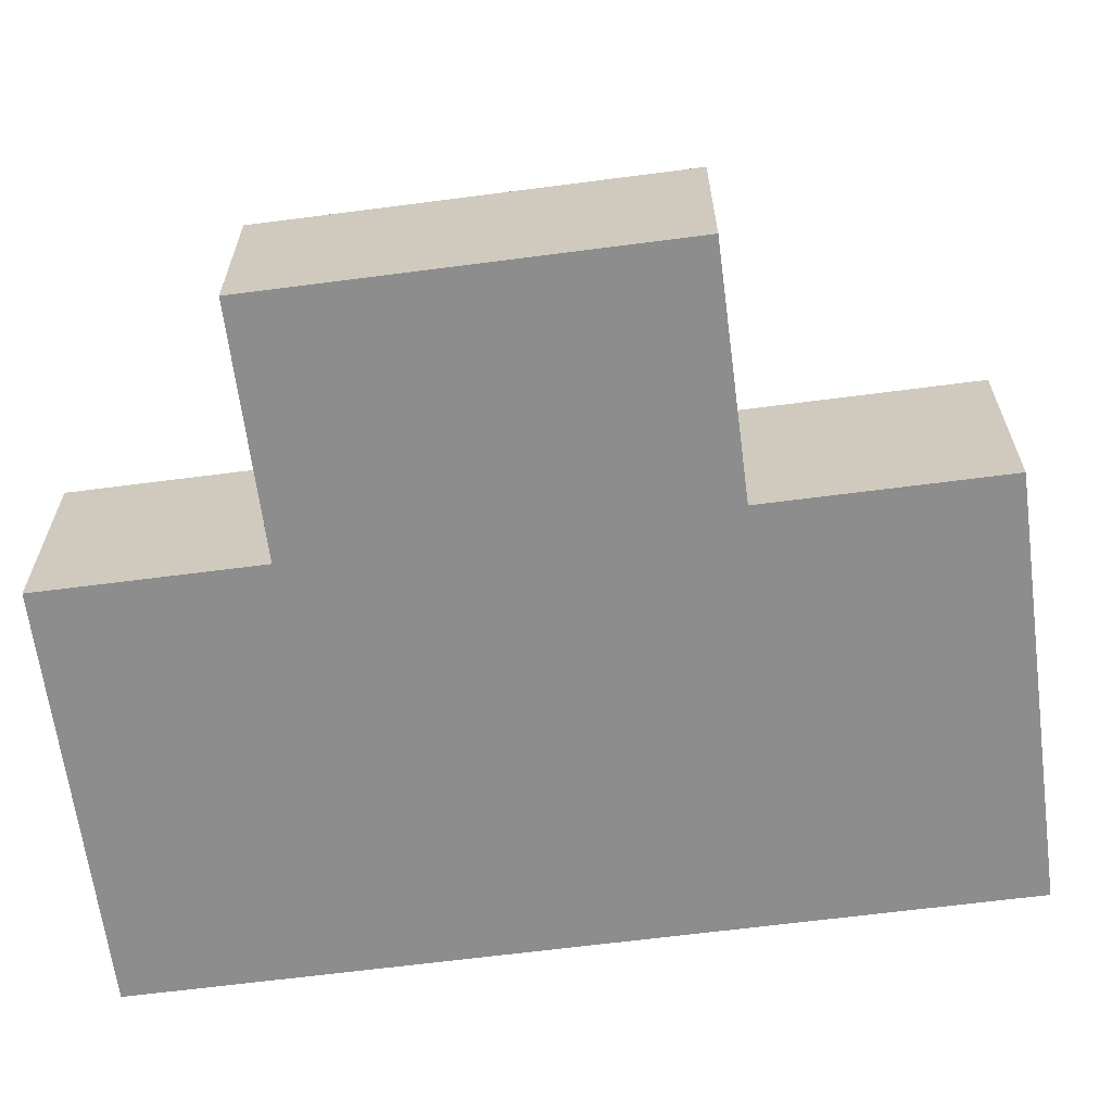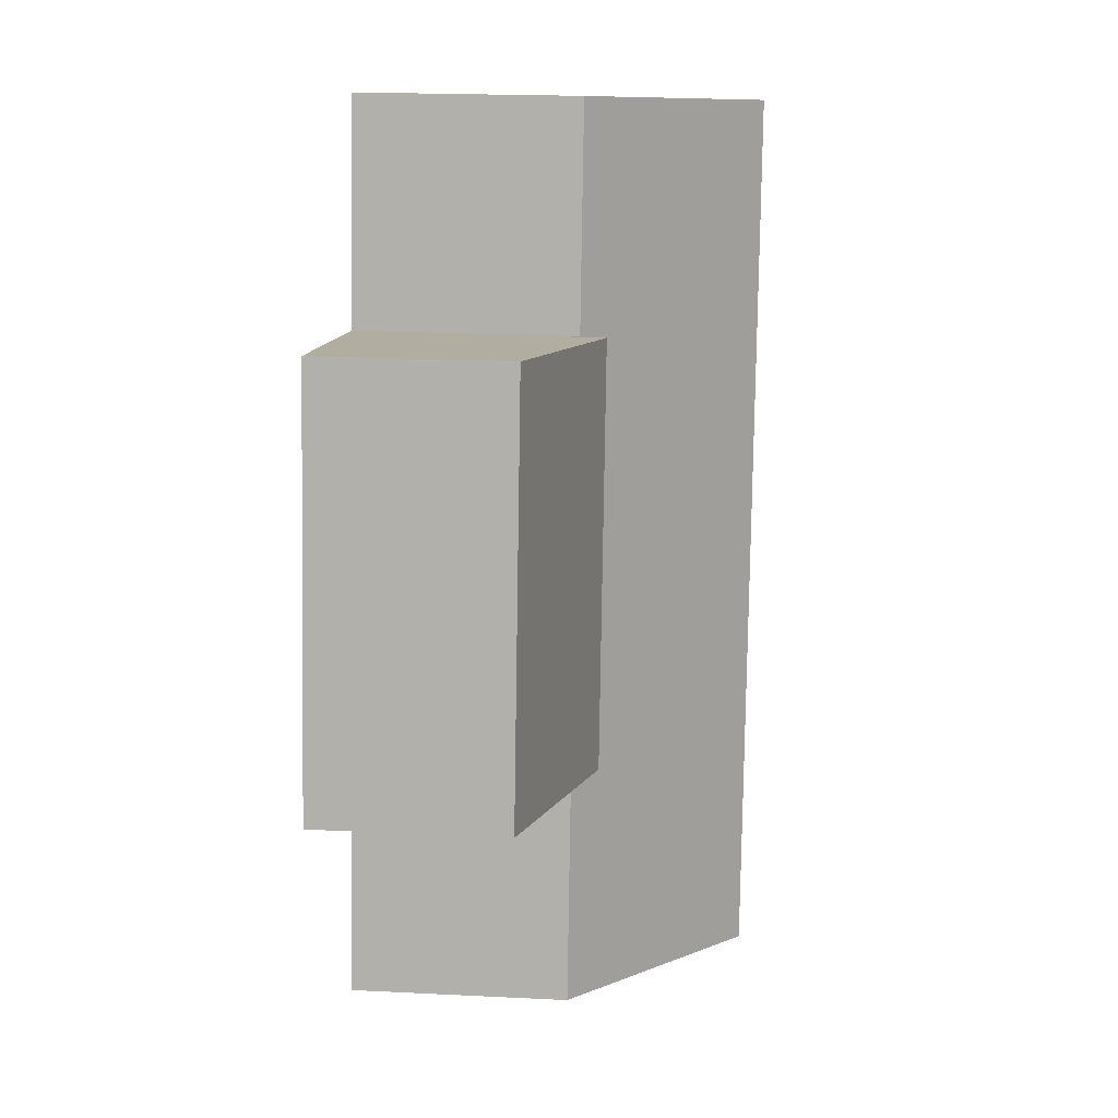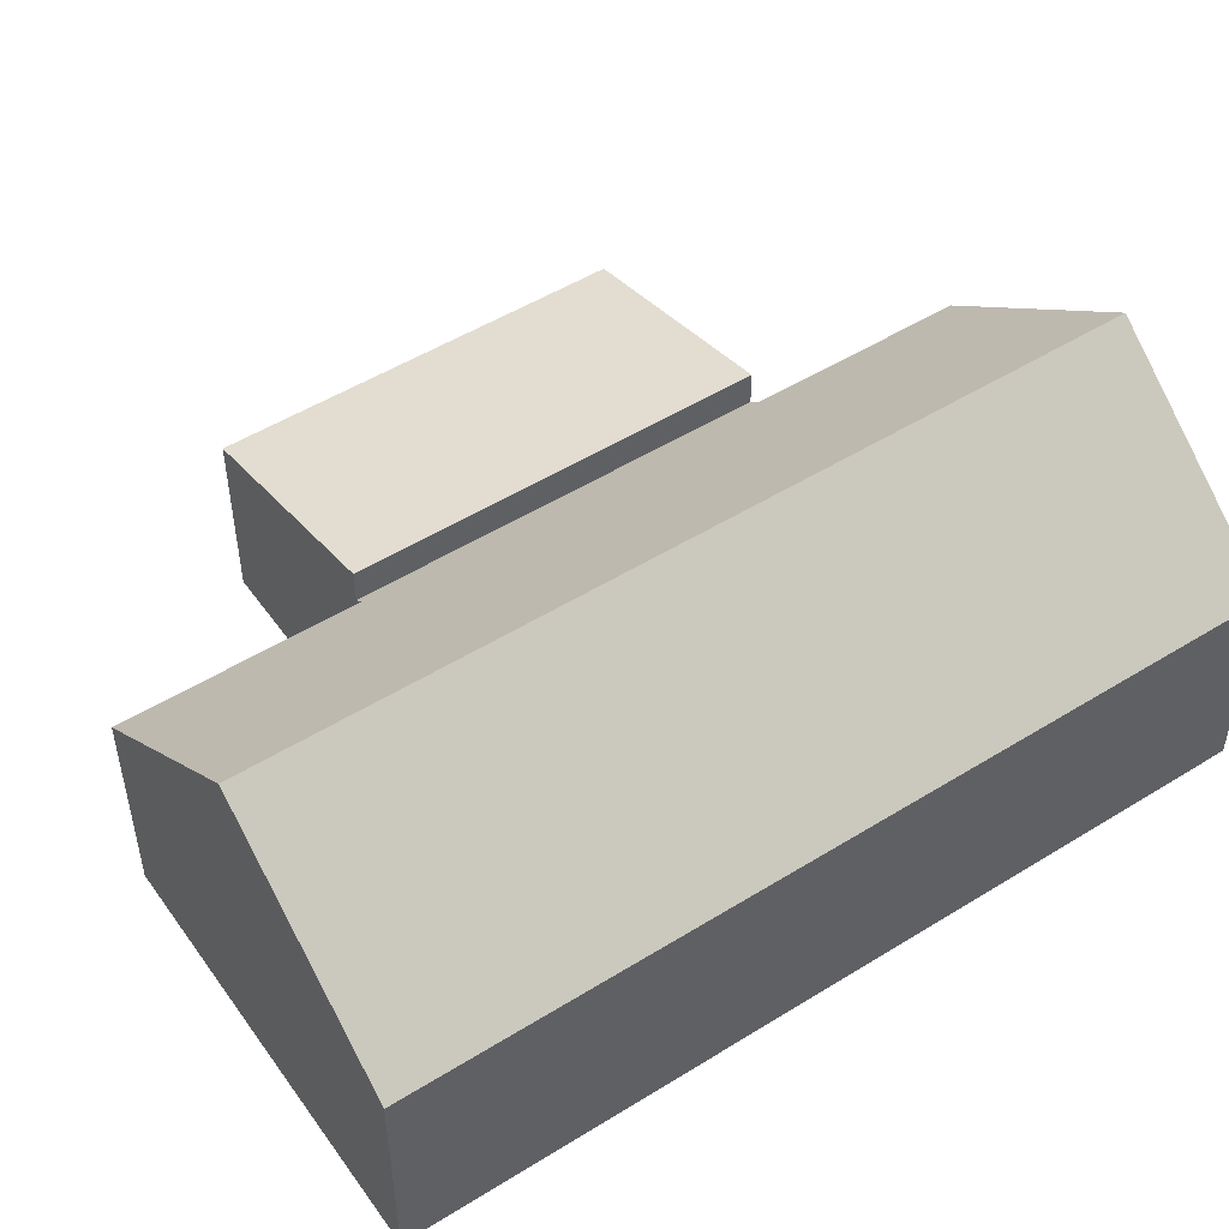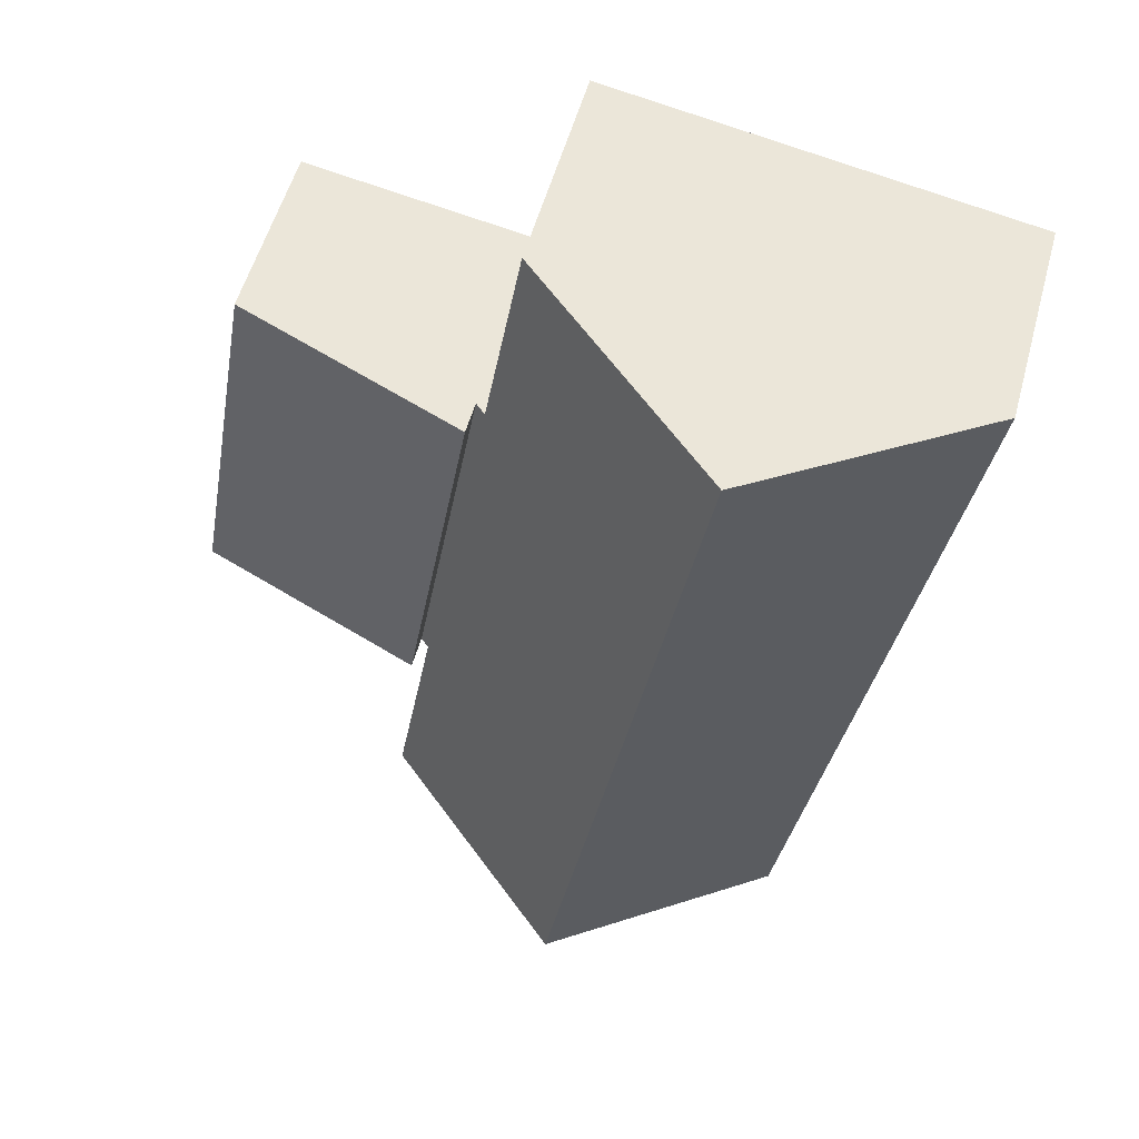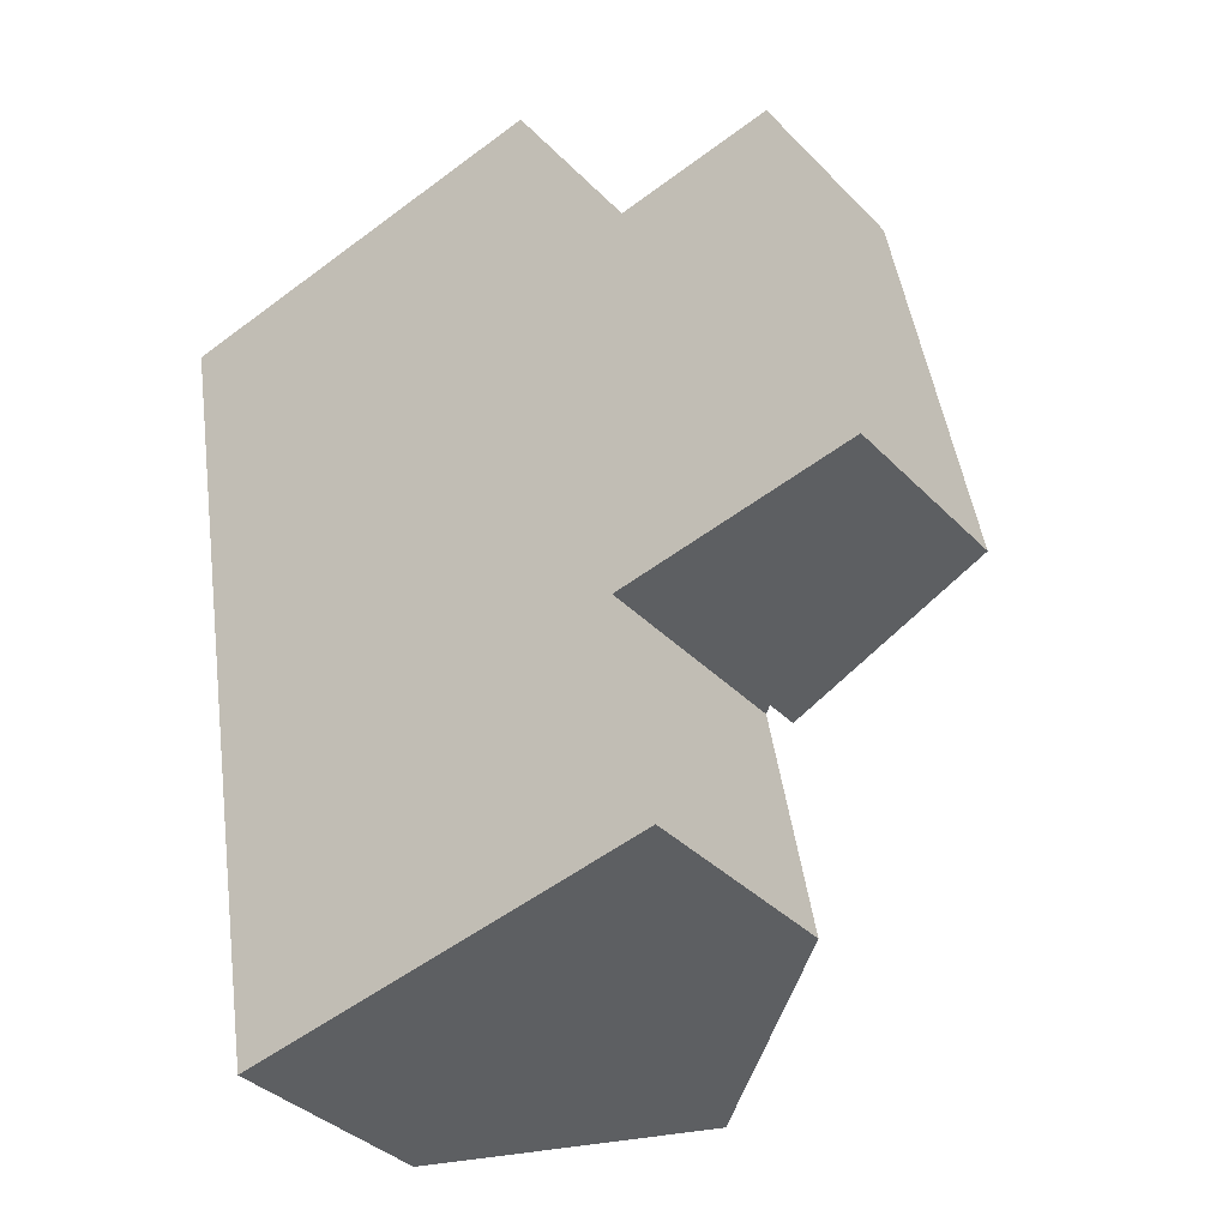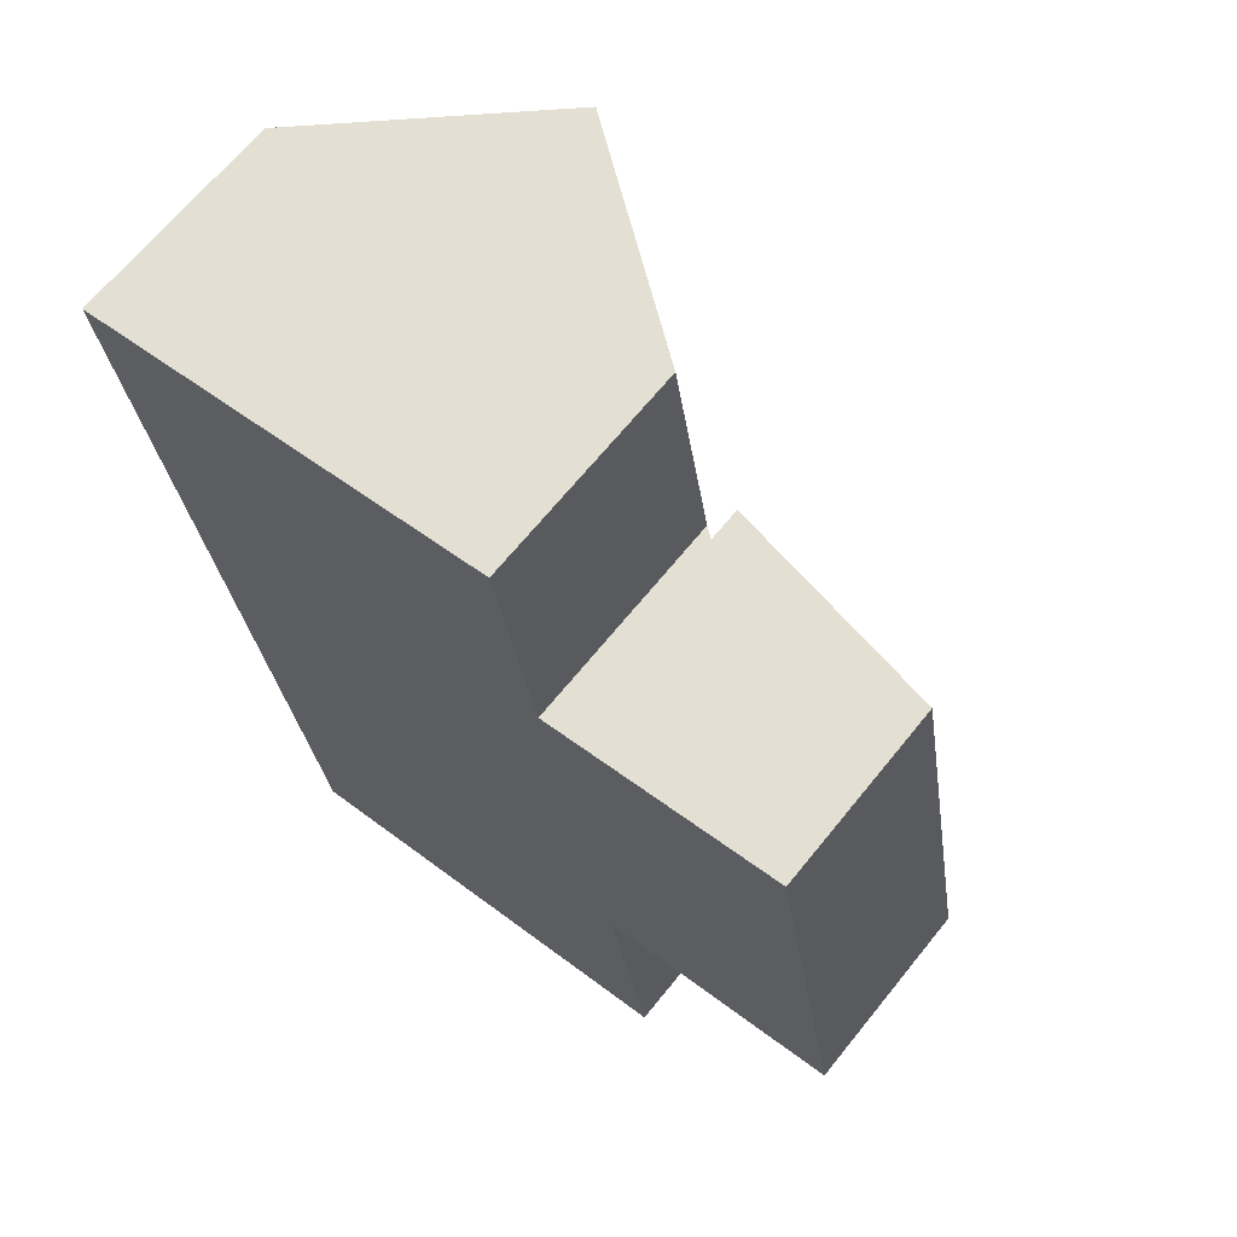
<metadata>
{"format":"obj","ext":"obj","renderer":"f3d","projection":"perspective","resolution":1024,"background":"white","views":[{"elev":-64.6,"azim":87.5,"up":"+Y"},{"elev":20.3,"azim":95.2,"up":"+Z"},{"elev":50.5,"azim":-134.2,"up":"+Y"},{"elev":54.6,"azim":-164.7,"up":"+Z"},{"elev":-36.8,"azim":37.8,"up":"+Z"},{"elev":66.8,"azim":38.9,"up":"+Z"}]}
</metadata>
<code>
v  5.791 2.218 -5.883
v  4.907 2.309 -1.534
v  5.023 2.218 -1.514
v  2.258 4.055 0.397
v  4.498 2.309 0.792
v  3.452 4.055 -6.396
v  5.693 2.295 -5.9
v  5.71 2.295 -5.999
v  6.134 2.295 -8.406
v  3.876 4.055 -8.804
v  1.618 2.295 -9.201
v  1.195 2.295 -6.793
v  0 2.295 1.405e-16
v  0 0 0
v  2.258 -2.431e-17 0.397
v  4.498 -4.85e-17 0.792
v  4.907 9.393e-17 -1.534
v  5.023 9.271e-17 -1.514
v  5.791 3.602e-16 -5.883
v  5.693 3.613e-16 -5.9
v  6.134 5.147e-16 -8.406
v  5.71 3.673e-16 -5.999
v  3.876 5.391e-16 -8.804
v  1.618 5.634e-16 -9.201
v  1.195 4.16e-16 -6.793
v  5.023 2.586 -1.514
v  8.283 1.988 -5.444
v  5.791 2.586 -5.883
v  7.515 1.988 -1.076
v  7.515 6.589e-17 -1.076
v  8.283 3.333e-16 -5.444
g defaultobject
f 1 2 3
f 2 4 5
f 4 2 6
f 6 2 7
f 7 2 1
f 6 7 8
f 6 8 9
f 6 9 10
f 11 6 10
f 6 11 12
f 6 12 13
f 6 13 4
f 14 4 13
f 4 14 5
f 5 14 15
f 5 15 16
f 17 3 2
f 3 17 18
f 16 2 5
f 2 16 17
f 18 1 3
f 1 18 19
f 20 8 7
f 8 20 9
f 9 20 21
f 21 20 22
f 1 20 7
f 20 1 19
f 21 10 9
f 10 21 11
f 11 21 23
f 11 23 24
f 12 14 13
f 14 12 25
f 25 12 11
f 25 11 24
f 18 20 19
f 22 23 21
f 23 22 24
f 24 22 25
f 25 22 20
f 25 20 14
f 14 20 17
f 17 20 18
f 14 17 15
f 15 17 16
f 26 27 28
f 27 26 29
f 18 29 26
f 29 18 30
f 30 27 29
f 27 30 31
f 27 19 28
f 19 27 31
f 19 26 28
f 26 19 18
f 19 30 18
f 30 19 31

</code>
